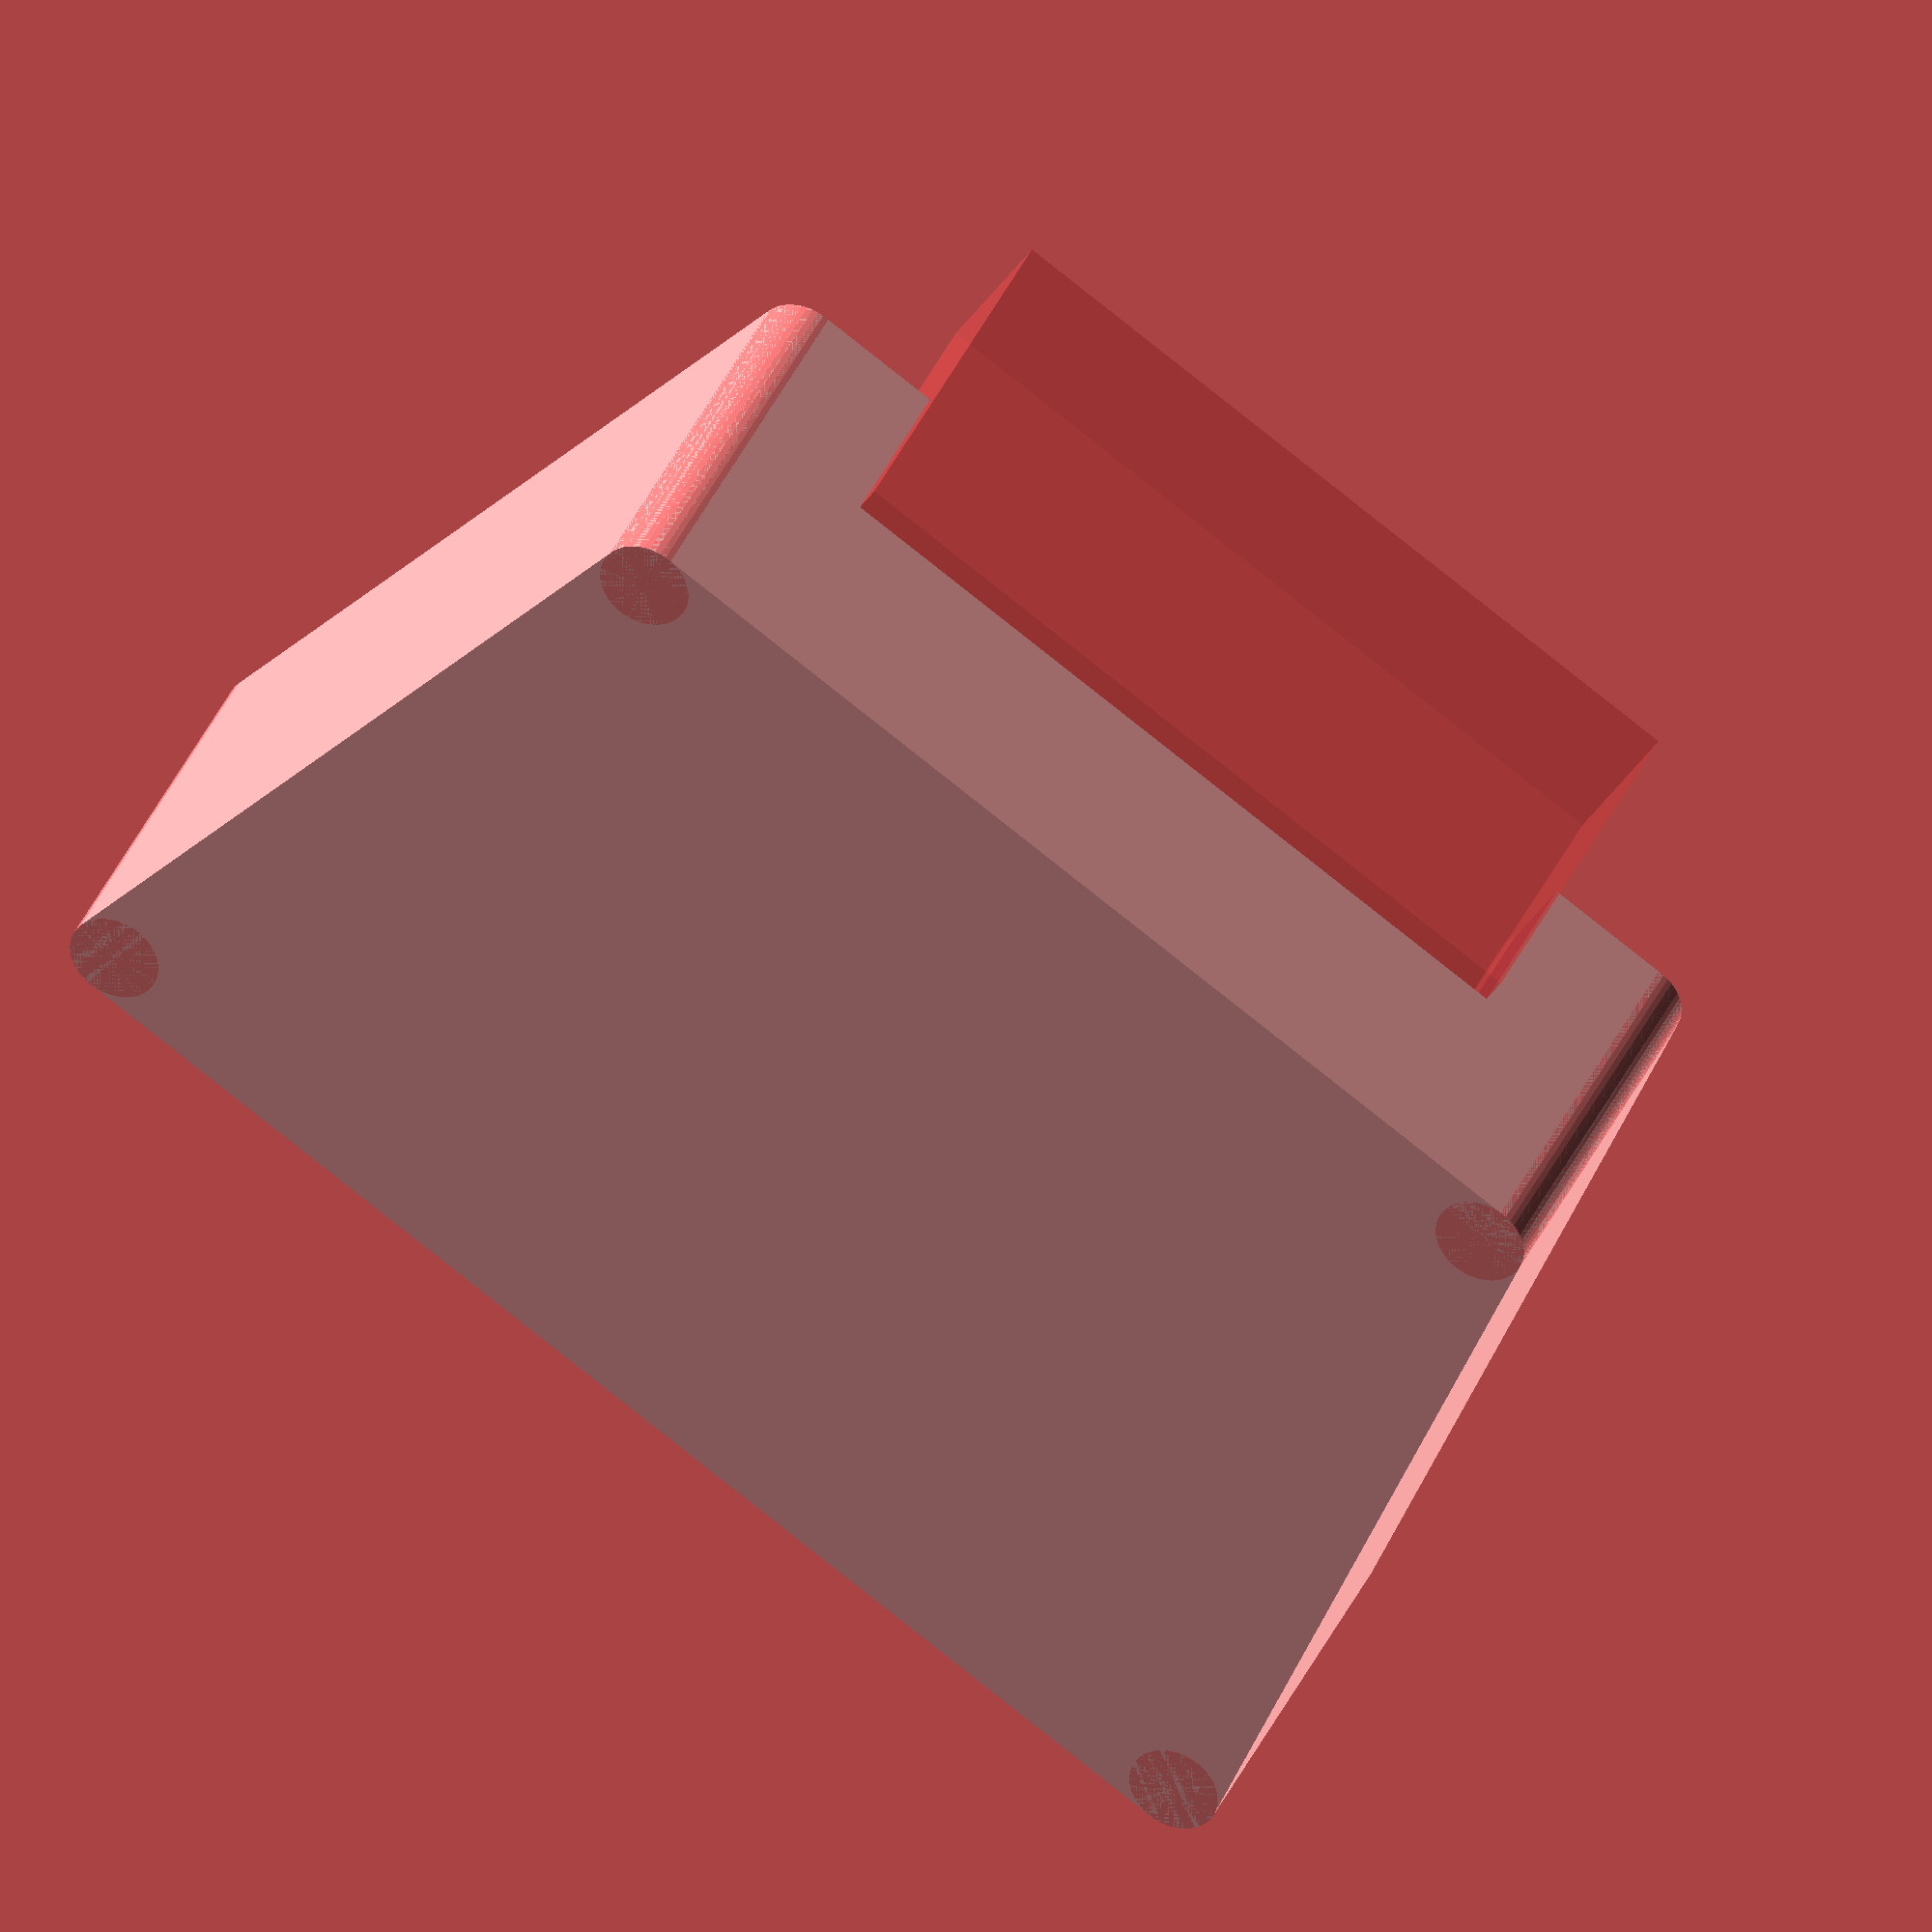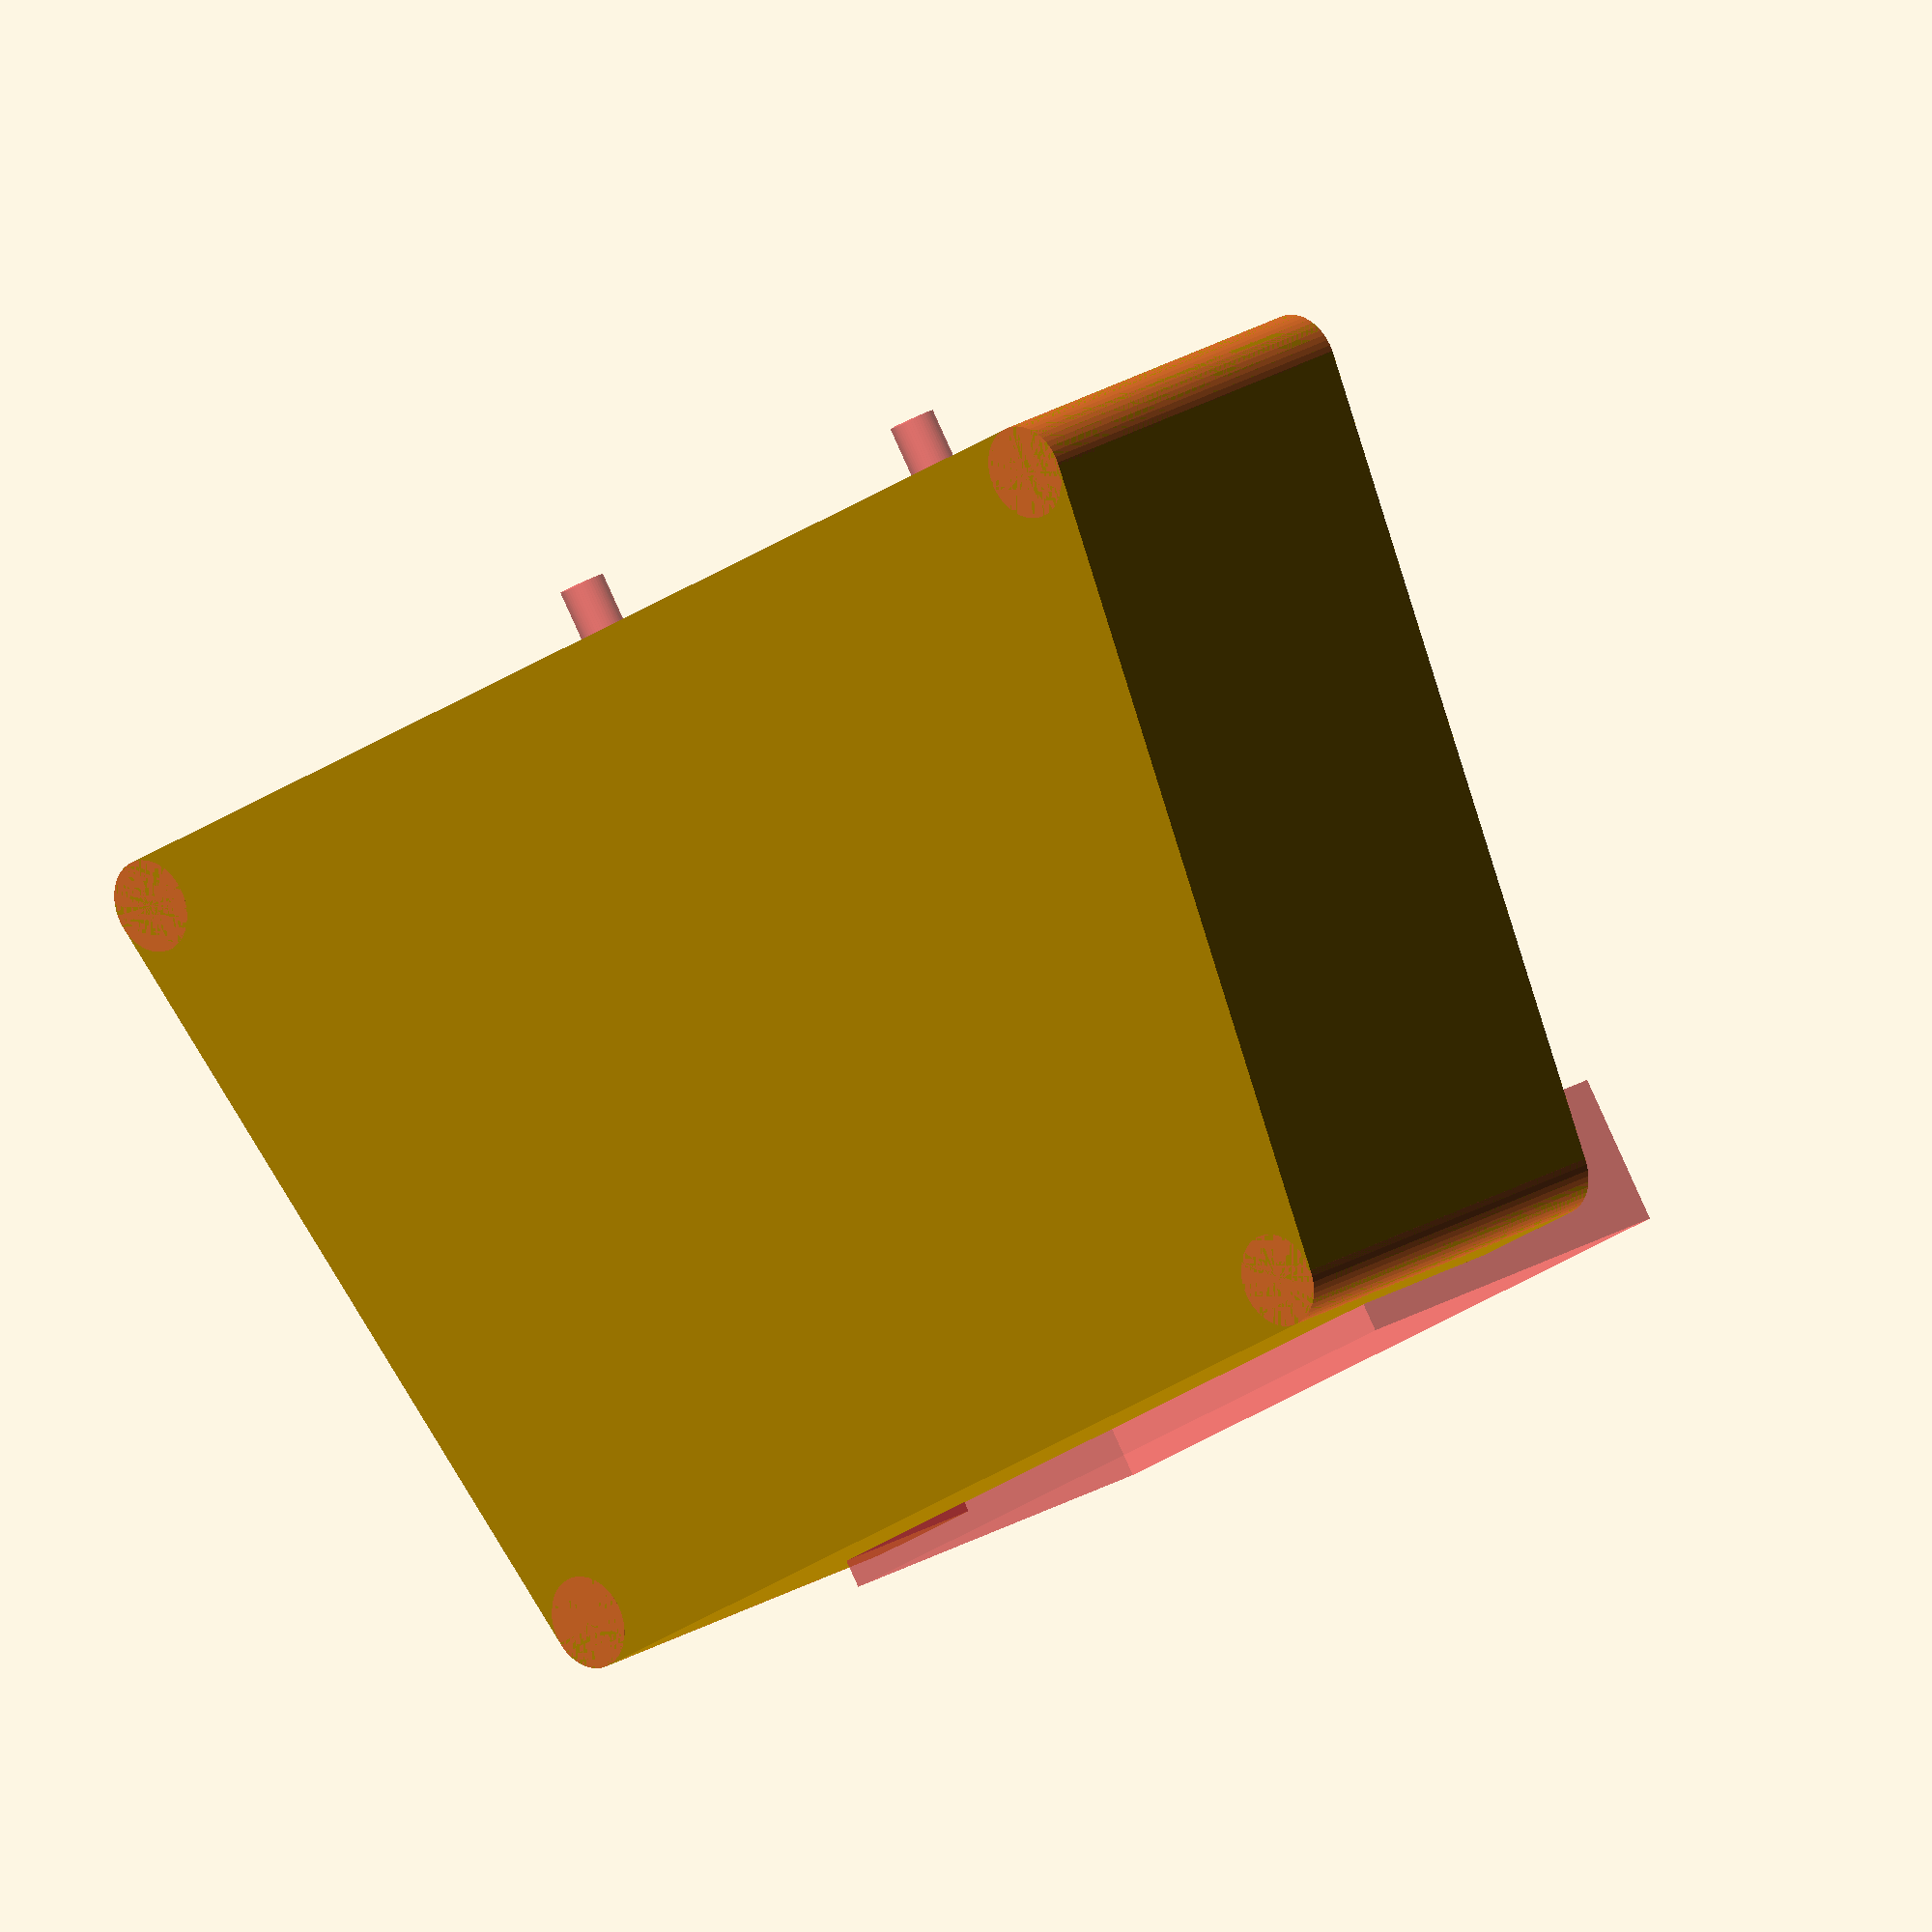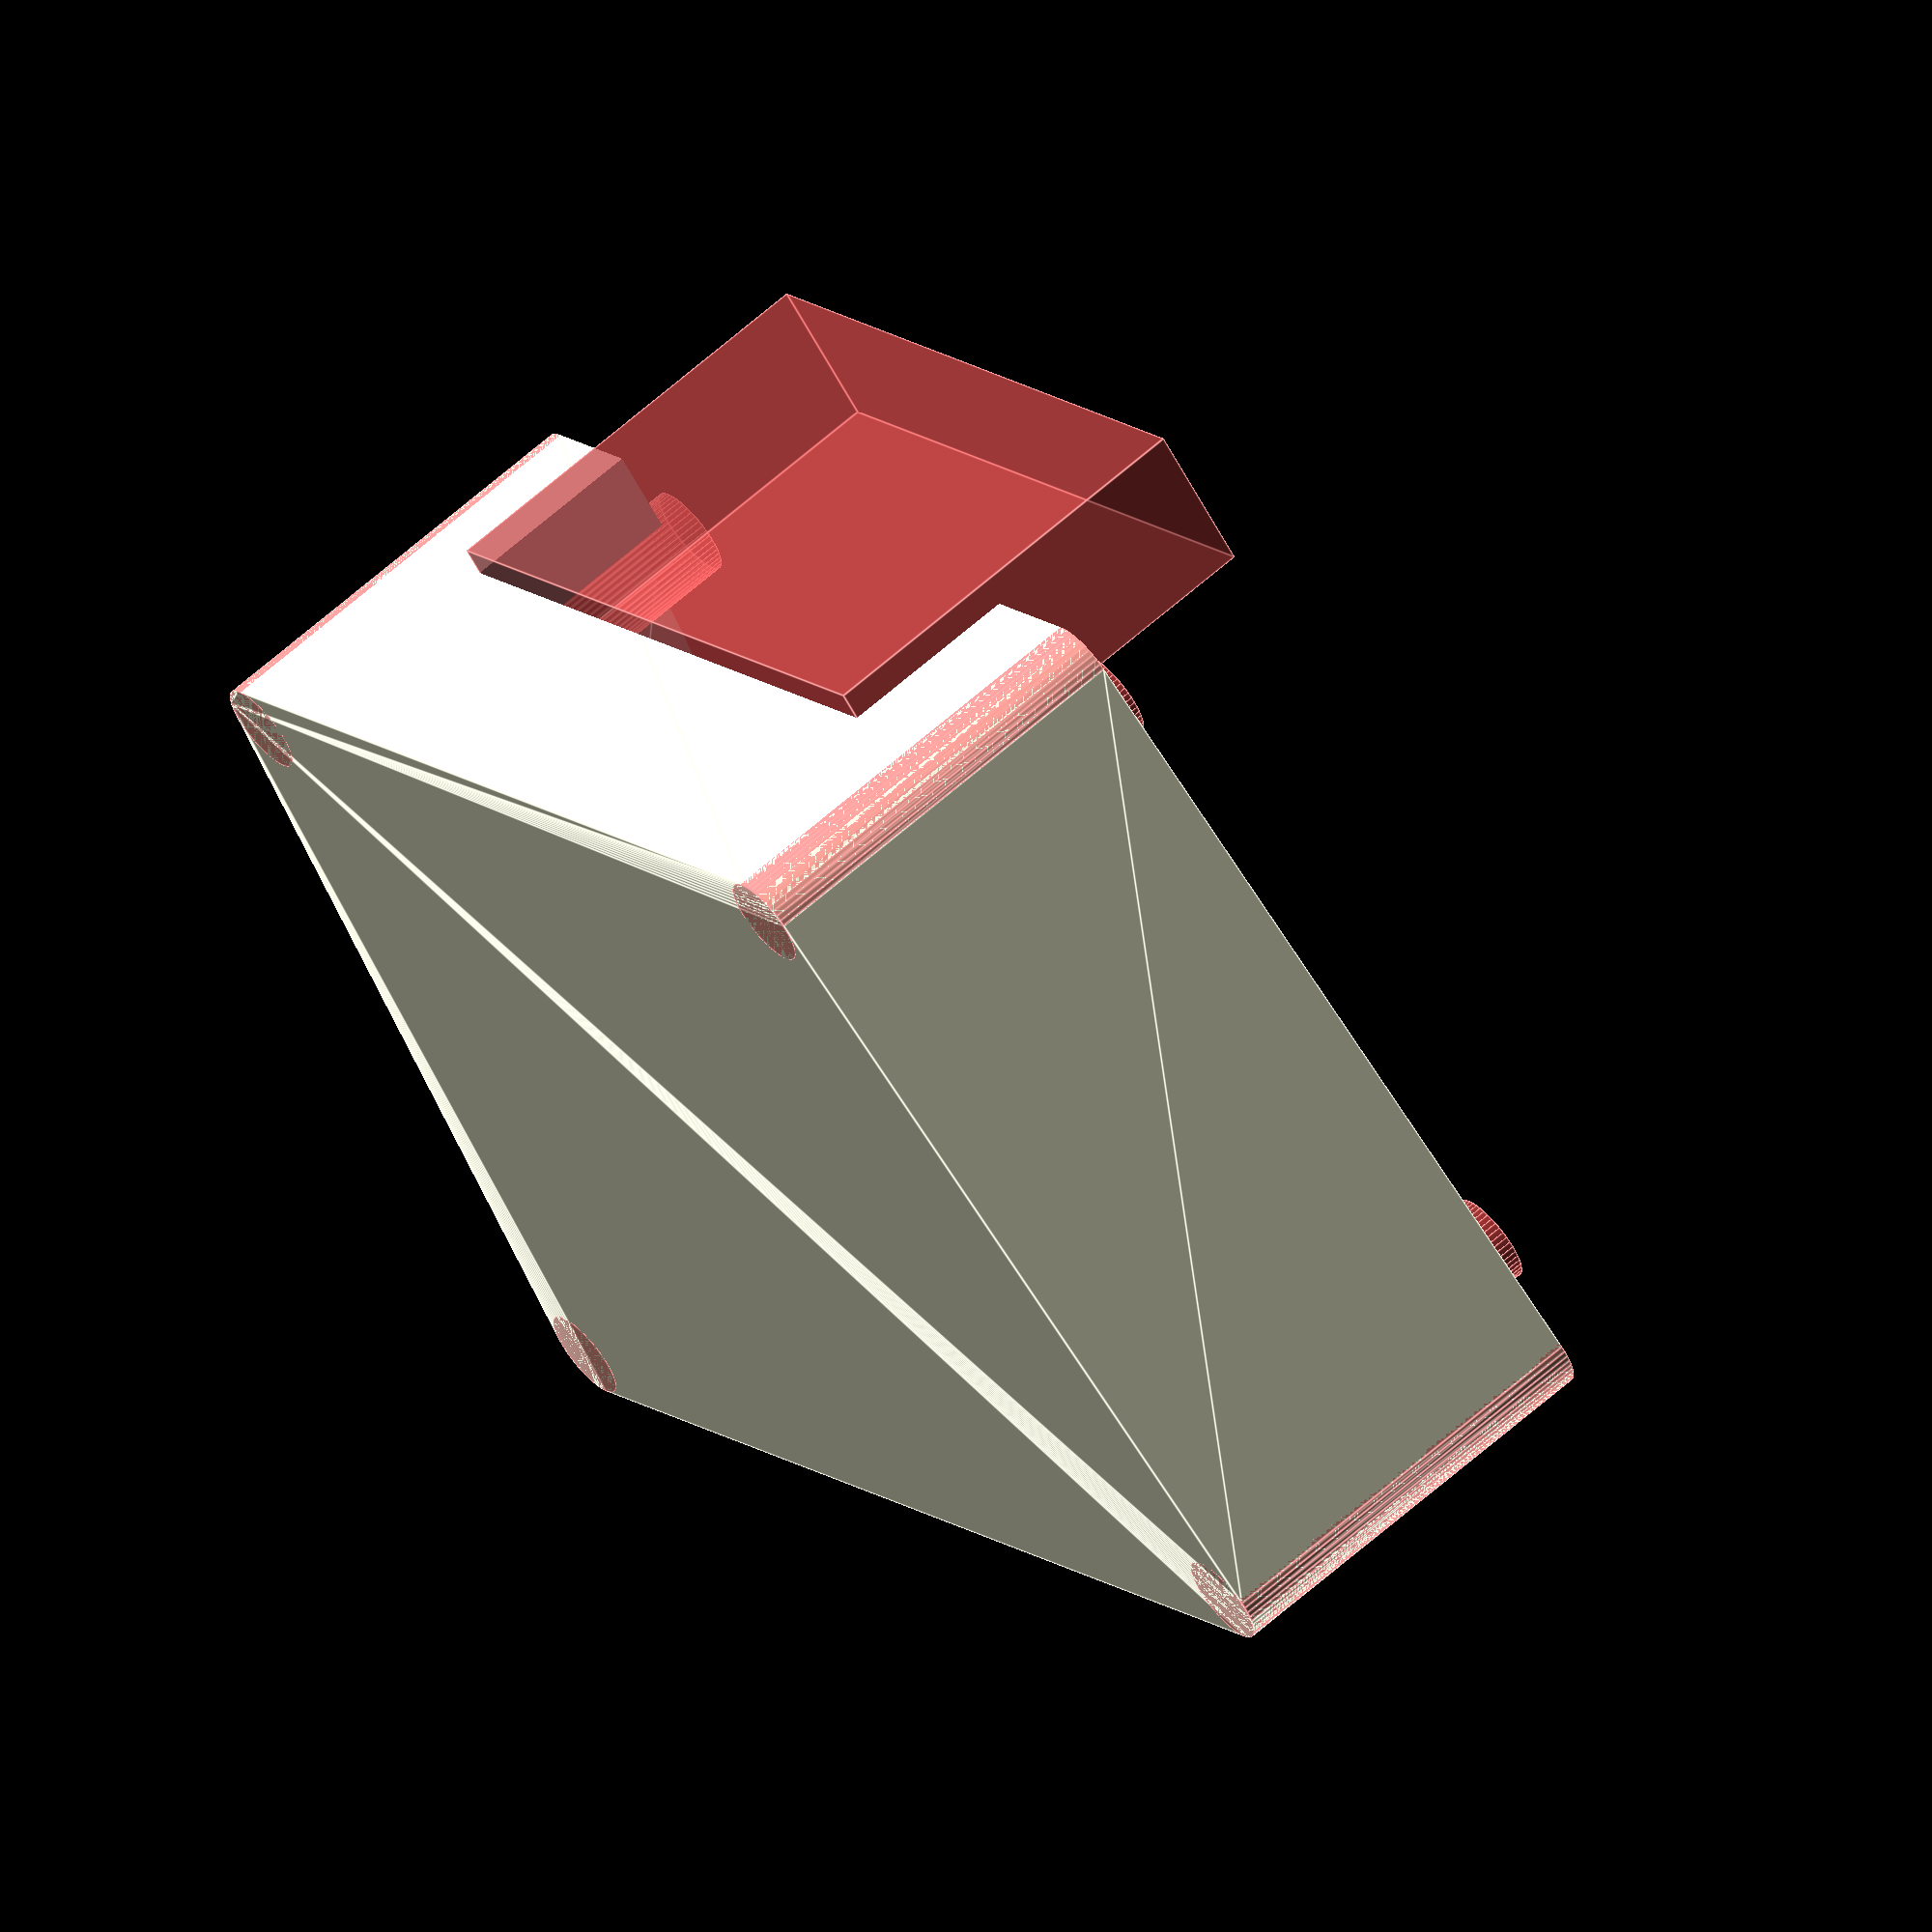
<openscad>
//outside dimensions of the box
bottom_width  = 126 + 4+2+2;    //x dimension
top_width = 100+2+2;

depth = 80;    //y dimension
height = 45;   //z dimension
$fn=50;

//additional parameters
corner_radius = 5;      // radius of box corners
wall_thickness = 4;     // total thickness of any wall
post_diameter = 10;     // internal post for screws
hole_diameter = 3;      // size of screws for lid (0=no screws)
lid_thickness= 2;       // comment out if no lid required
lid_lip = 2;            // 0 makes lid flush to top
lid_tolerance = .5;     // shrink lid so not squeaky fit

fn=50;

// make 4 "posts" about 0,0,0 offset by +/-x +/-y 
module posts(x_bottom, x_top, y,z,h,r)
{
    translate([x_bottom,y,z]){      // move post to this location
        cylinder(r = r, h = h);     // make one post
    }
    translate([-x_bottom,y,z]){     // move post to this location
        cylinder(r = r, h = h);     // make one post
    }   
    translate([-x_top,-y,z]){       // move post to this location
        cylinder(r = r, h = h);     // make one post
    }
    translate([x_top,-y,z]){        // move post to this location
        cylinder(r = r, h = h);     // make one post
    }    
}

difference(){

    difference() { // make 2 boxes one inside the other and remove "inside box" from "outside box"
        // use posts to define OUTSIDE of a solid box centered on 0,0
        hull(){
            #posts(  
                x_bottom =(bottom_width/2  + wall_thickness),
                x_top = (top_width/2 + wall_thickness),
                y=(depth/2 + wall_thickness ),
                z= 0,
                h= height,
                r = corner_radius);
        }
            
        // use posts to define INSIDE of a solid box centered on 0,0
        hull(){
            #posts(
                x_bottom =(bottom_width/2 - corner_radius),
                x_top =(top_width/2 - corner_radius),
                y=(depth/2 - corner_radius),
                z= wall_thickness, // move up to create bottom
                h= height,
                r = corner_radius);
        }

        // now we have a simple hollow box.
    }
    
    union()
    {
        GRAB_WIDTH = 25;
        translate ([-bottom_width/2 + GRAB_WIDTH, -depth/2 - wall_thickness*3, 25])
        {
            #cube( [bottom_width - GRAB_WIDTH*2, wall_thickness *4 , height]); 
        }

        HOLE_DIA=4.88;
        
        translate ([-bottom_width/5 , +depth/2 - wall_thickness , height * 3/4])
        rotate([-90, 0, 0]) #cylinder(h = wall_thickness * 5, d= HOLE_DIA);

        translate ([+bottom_width/5 , +depth/2 - wall_thickness , height * 3/4])
        rotate([-90, 0, 0]) #cylinder(h = wall_thickness * 5, d= HOLE_DIA);

    }
}
</openscad>
<views>
elev=322.6 azim=147.5 roll=201.6 proj=o view=solid
elev=160.1 azim=212.5 roll=320.1 proj=o view=solid
elev=295.2 azim=224.7 roll=228.4 proj=o view=edges
</views>
